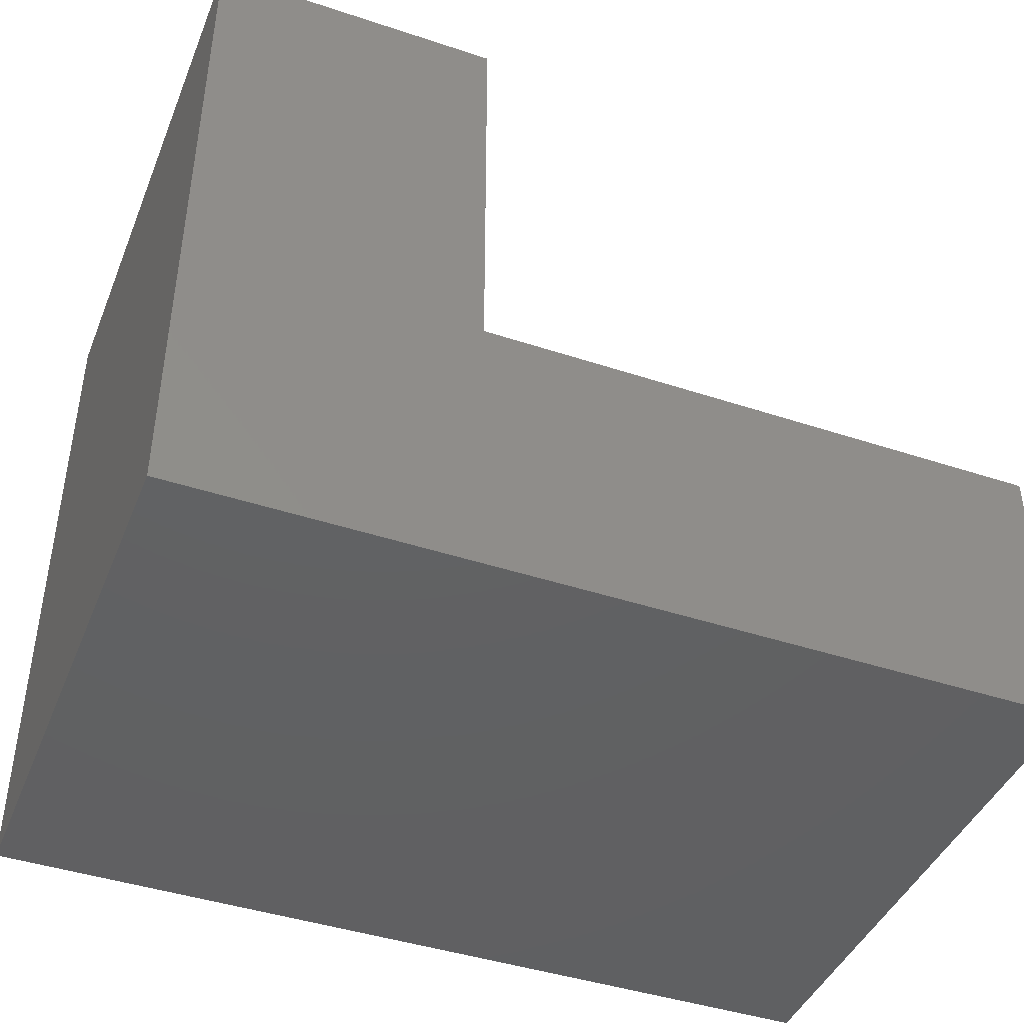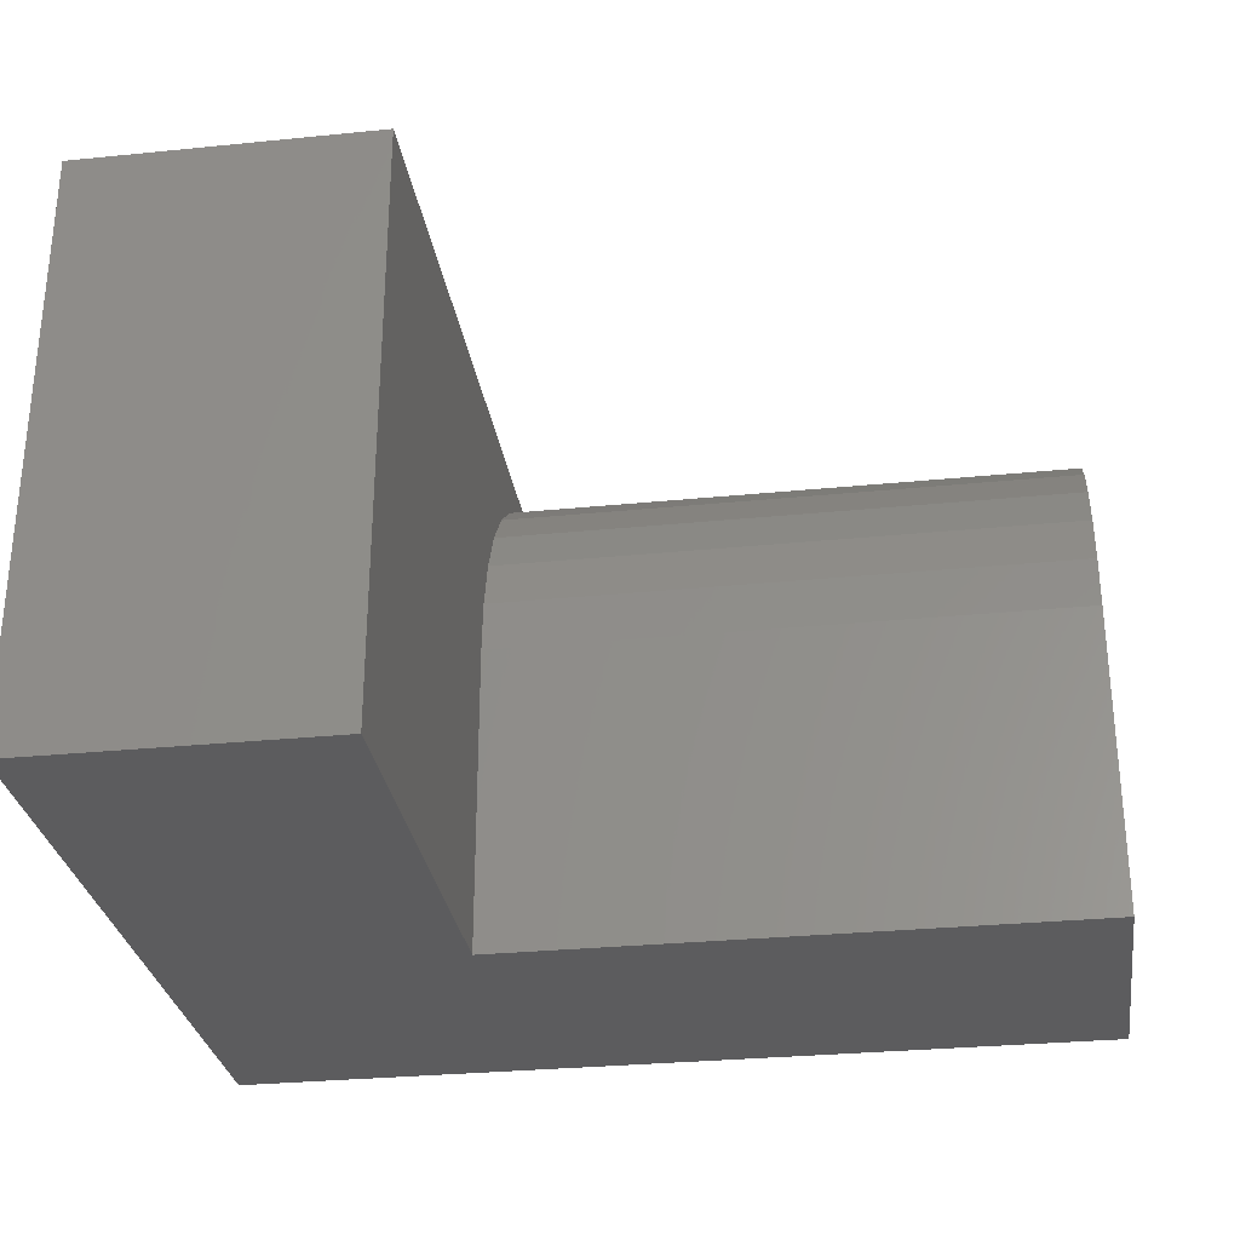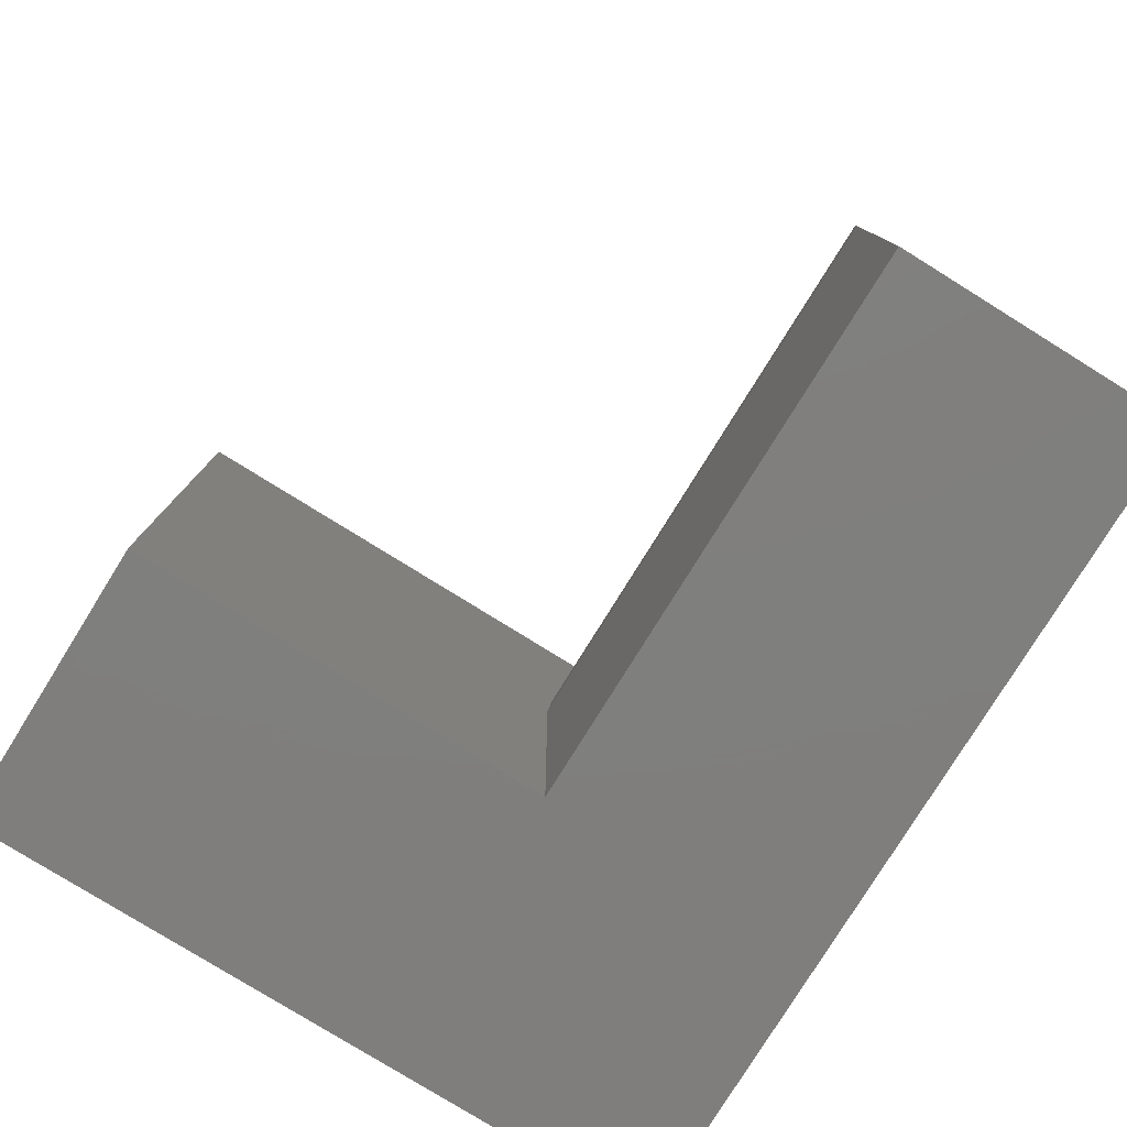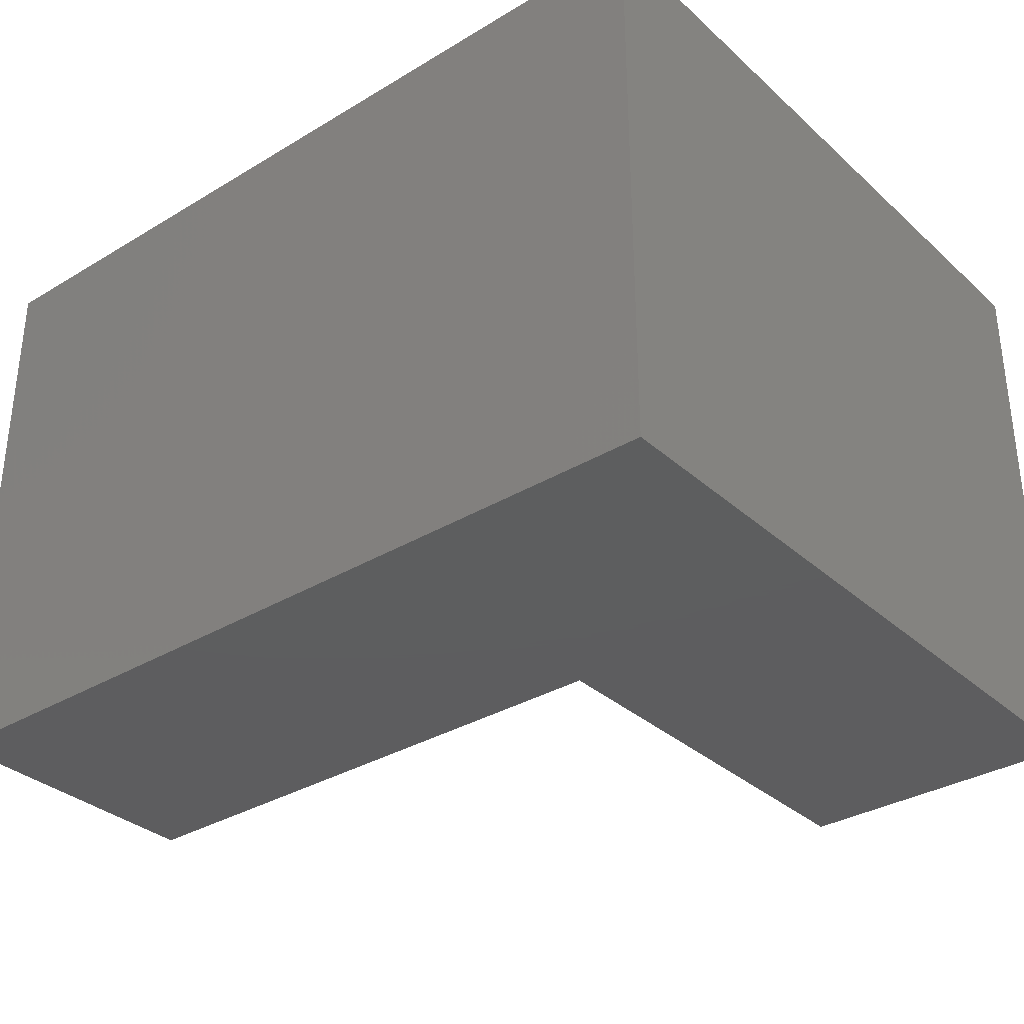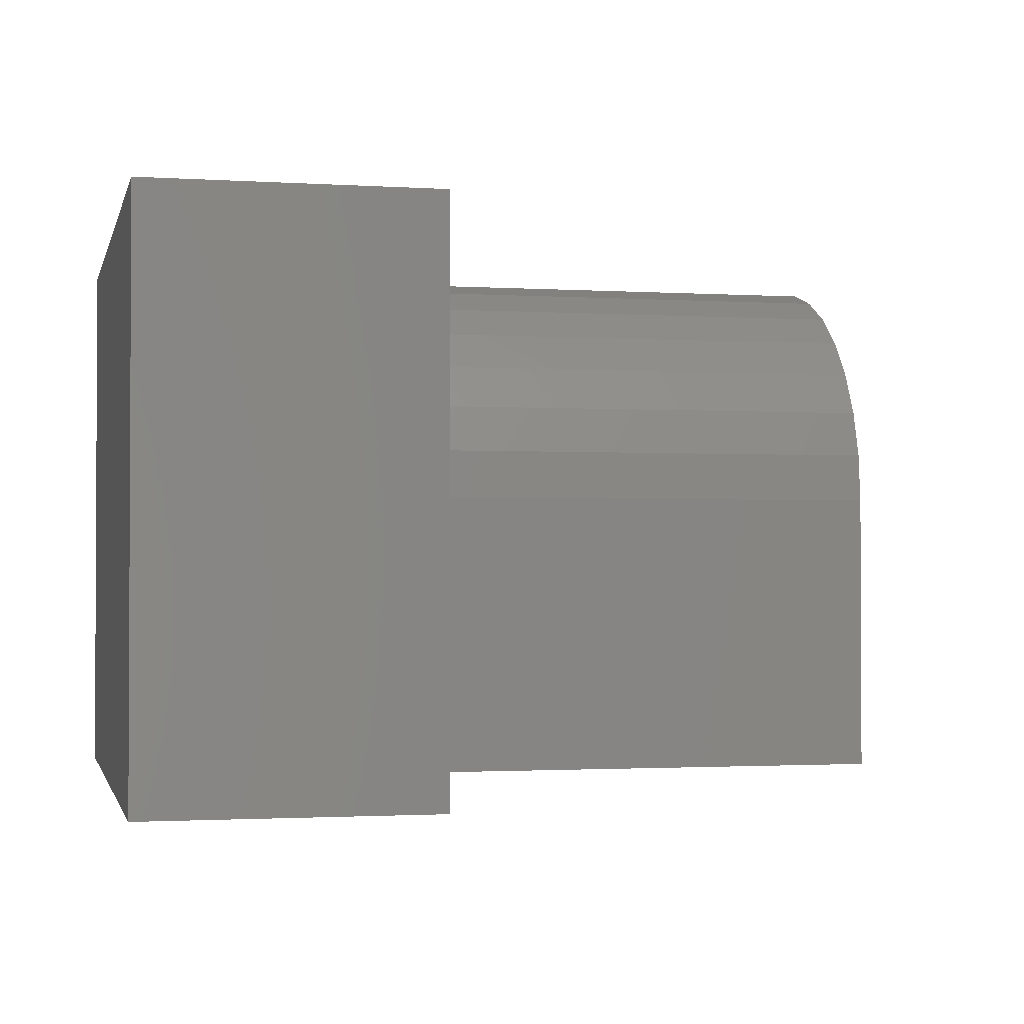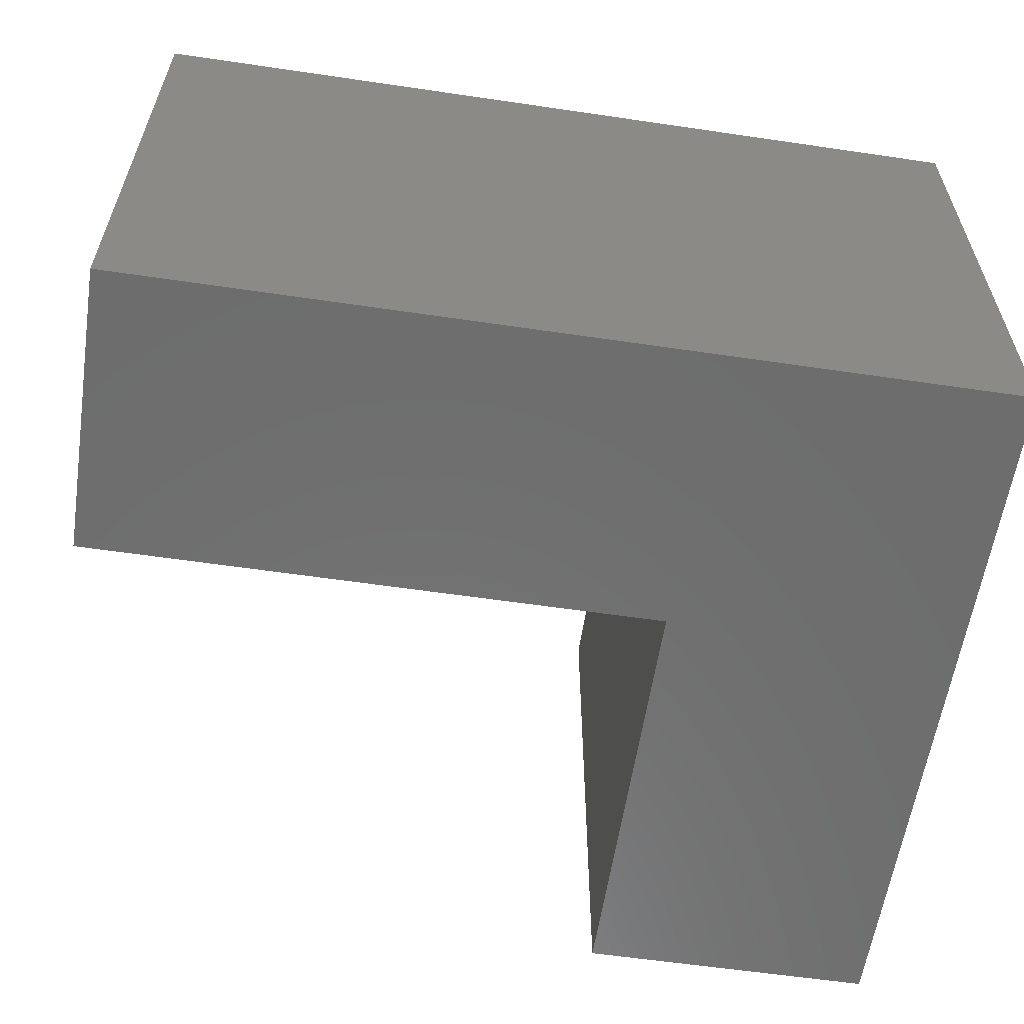
<metadata>
{"format":"stl","ext":"stl","renderer":"f3d","projection":"perspective","resolution":1024,"background":"white","views":[{"elev":-43.2,"azim":-21.4,"up":"+Z"},{"elev":-29.7,"azim":8.4,"up":"+Y"},{"elev":-79.0,"azim":58.2,"up":"+Y"},{"elev":-33.2,"azim":-140.5,"up":"+Y"},{"elev":-1.6,"azim":-12.9,"up":"+Y"},{"elev":-59.5,"azim":171.4,"up":"+Y"}]}
</metadata>
<code>
# stl→obj: 28 verts, 52 faces
v 0.2526 0 0.6237
v 3.819e-17 0 0.6237
v 0.2526 -0.5 0.6237
v 3.819e-17 -0.5 0.6237
v 0.2526 0 0.01826
v 0 0 0
v 0.75 0 0.01826
v 0.75 0 -4.592e-17
v 0.75 -0.2344 0.2526
v 0.2526 -0.2344 0.2526
v 0.75 -0.5 0.2526
v 0.2526 -0.5 0.2526
v 0.75 -0.004503 0.06398
v 0.75 -0.5 -4.592e-17
v 0.75 -0.01784 0.1079
v 0.75 -0.0395 0.1485
v 0.75 -0.06865 0.184
v 0.75 -0.1042 0.2131
v 0.75 -0.1447 0.2348
v 0.75 -0.1887 0.2481
v 0.2526 -0.1887 0.2481
v 0.2526 -0.1447 0.2348
v 0.2526 -0.1042 0.2131
v 0.2526 -0.06865 0.184
v 0.2526 -0.0395 0.1485
v 0.2526 -0.01784 0.1079
v 0.2526 -0.004503 0.06398
v 0 -0.5 0
f 1 2 3
f 3 2 4
f 1 5 2
f 2 5 6
f 5 7 6
f 6 7 8
f 9 10 11
f 11 10 12
f 7 13 8
f 9 11 14
f 9 14 8
f 9 8 13
f 9 13 15
f 9 15 16
f 9 16 17
f 9 17 18
f 9 18 19
f 9 19 20
f 1 3 12
f 1 12 10
f 1 10 21
f 1 21 22
f 1 22 23
f 1 23 24
f 1 24 25
f 1 25 26
f 1 26 27
f 1 27 5
f 4 2 28
f 28 2 6
f 7 5 13
f 13 5 27
f 13 27 15
f 15 27 26
f 15 26 16
f 16 26 25
f 16 25 17
f 17 25 24
f 17 24 18
f 18 24 23
f 18 23 19
f 19 23 22
f 19 22 20
f 20 22 21
f 20 21 9
f 9 21 10
f 3 4 12
f 12 4 28
f 12 28 11
f 11 28 14
f 28 6 14
f 14 6 8

</code>
